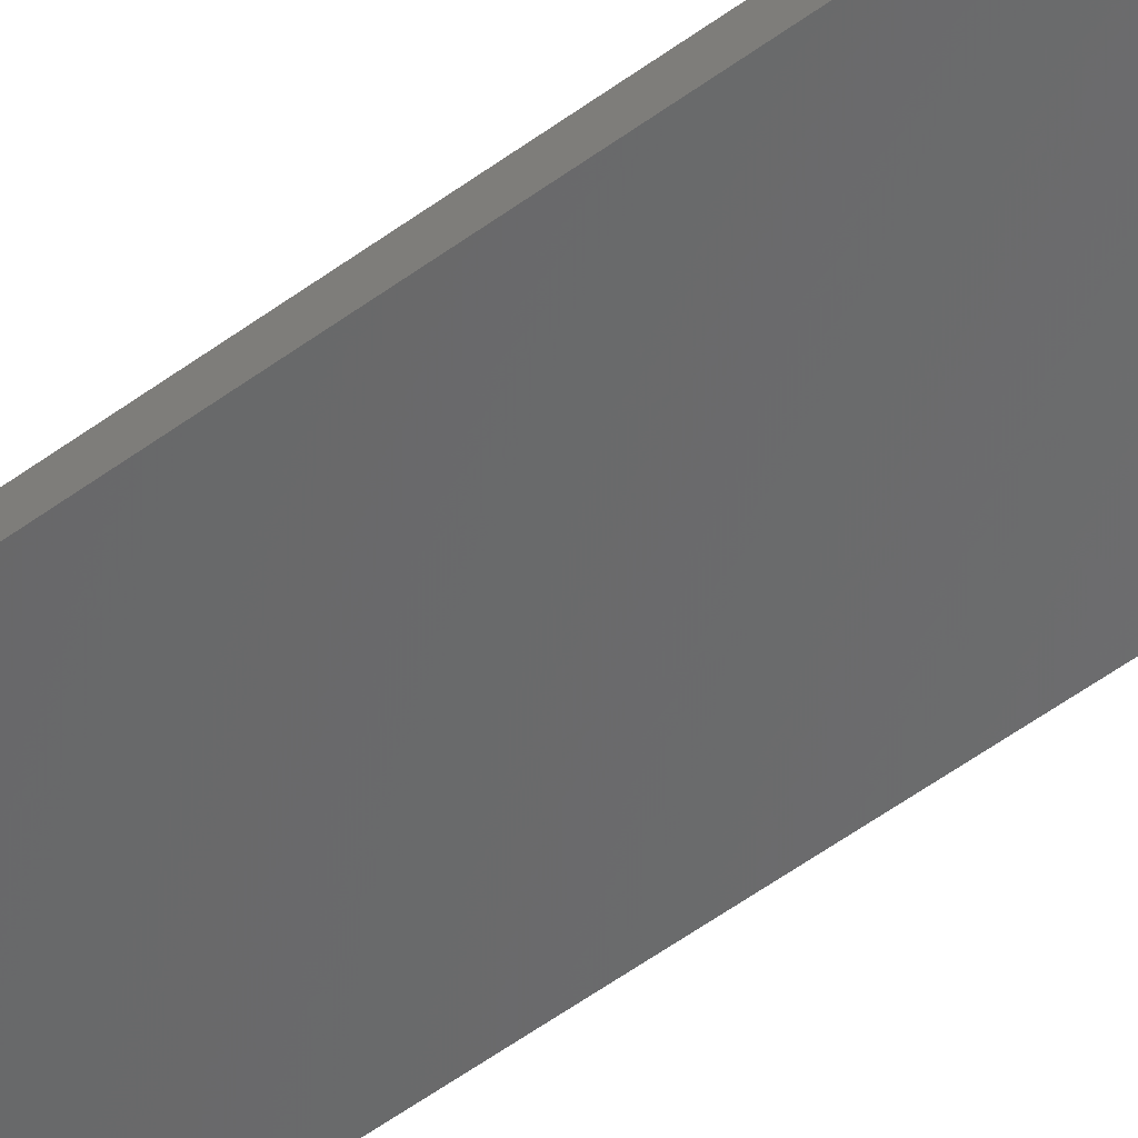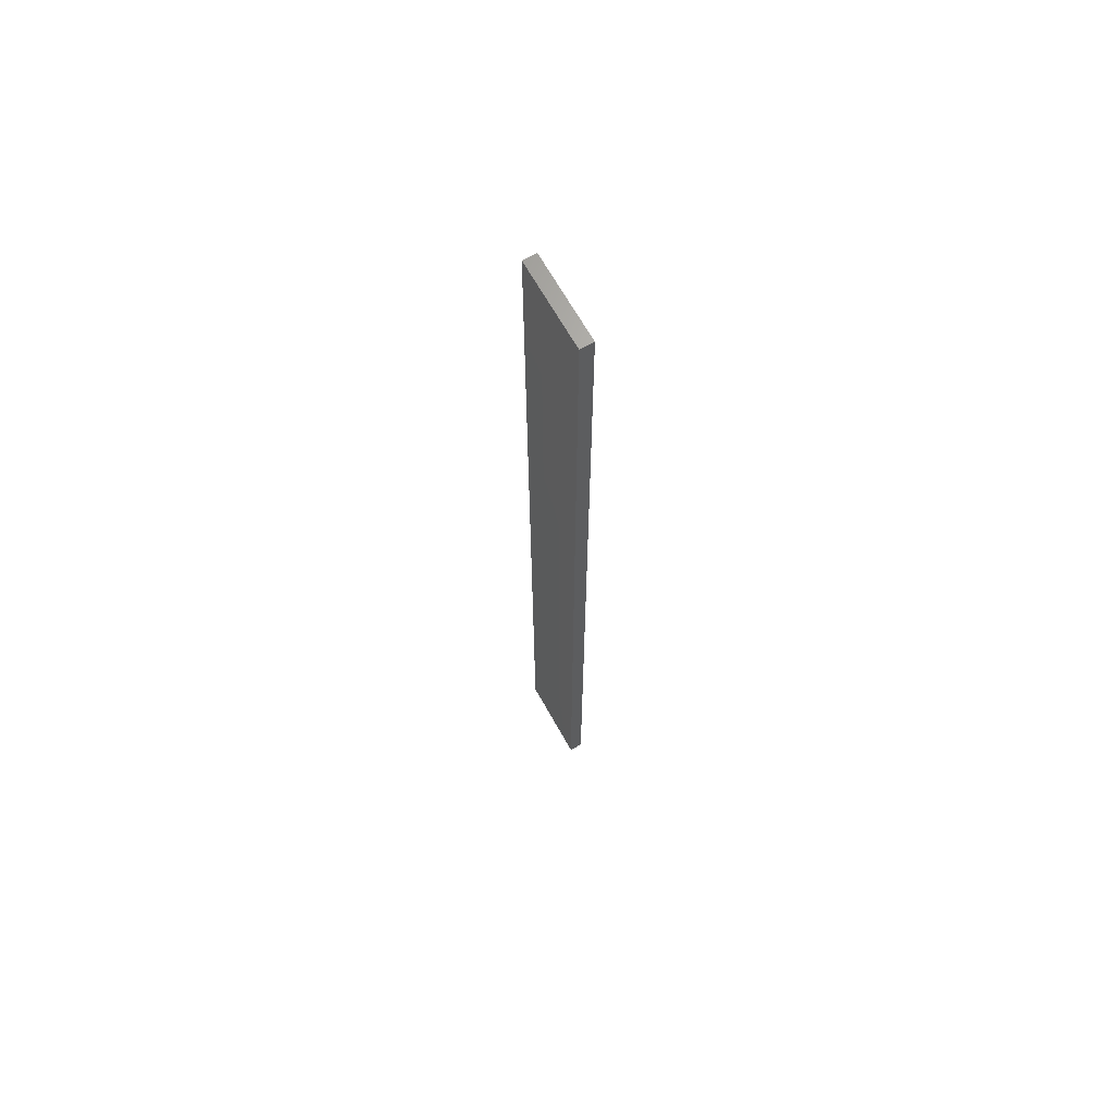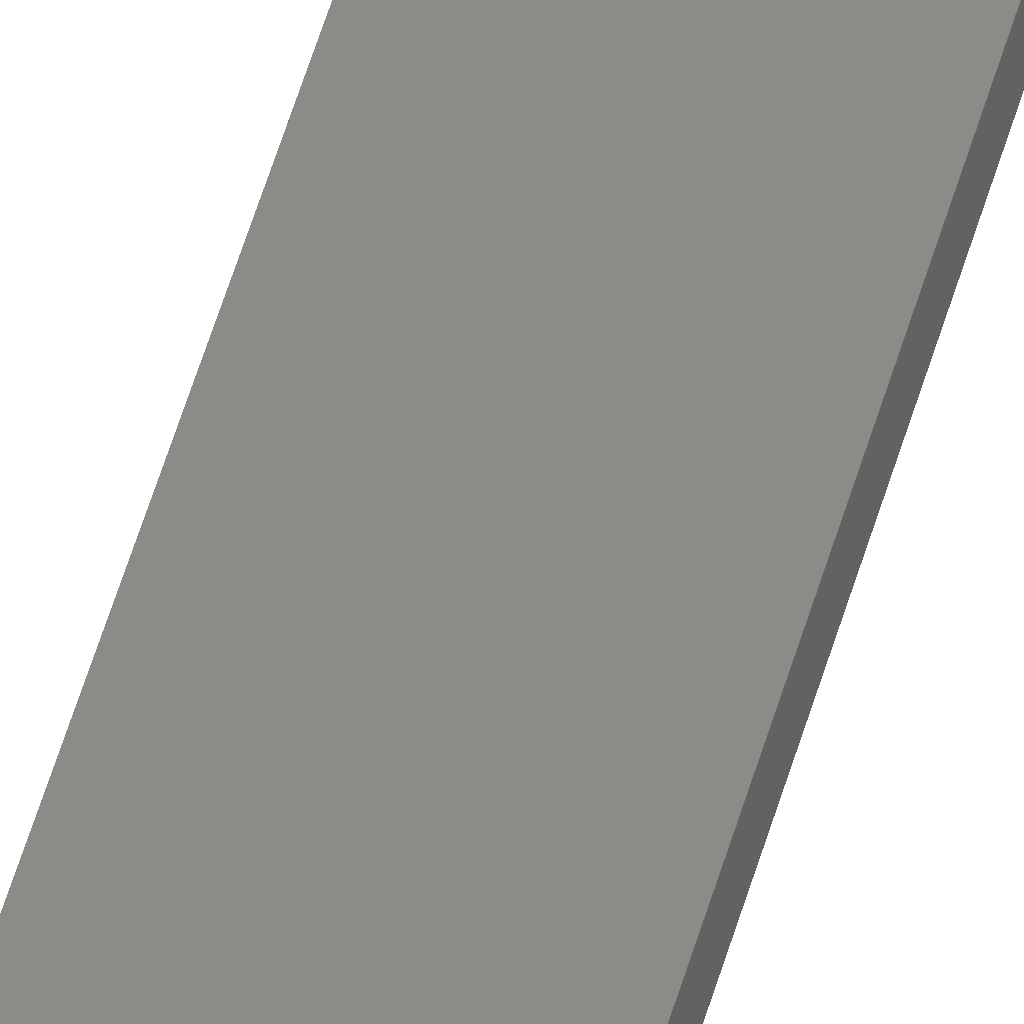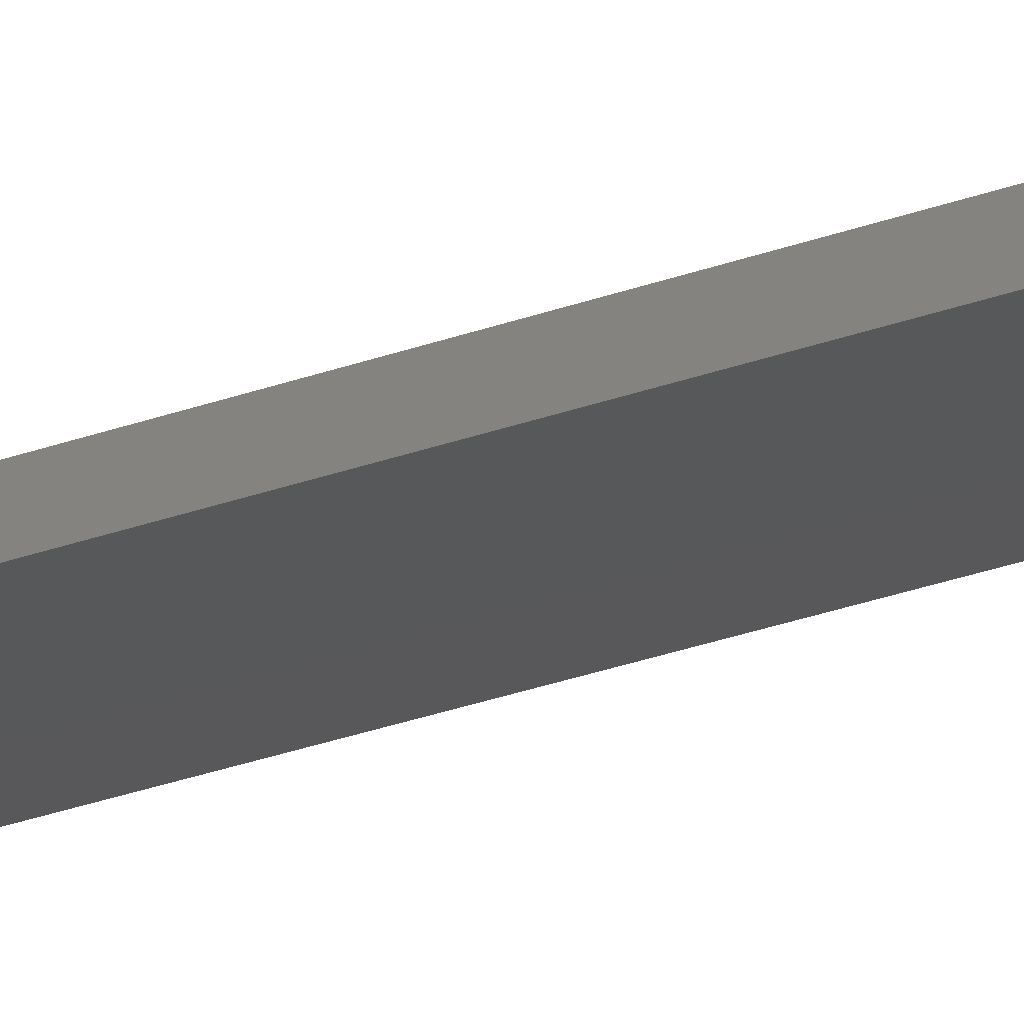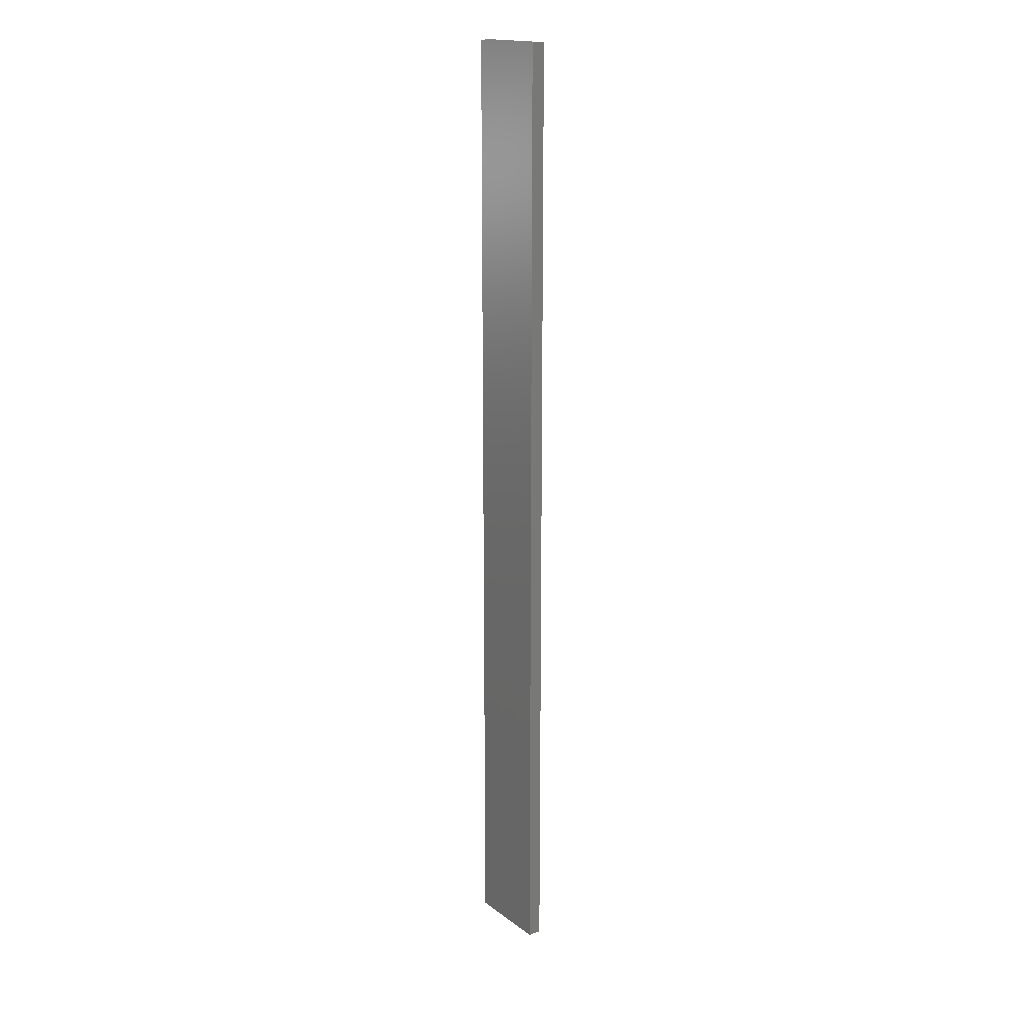
<metadata>
{"format":"stl","ext":"stl","renderer":"f3d","projection":"perspective","resolution":1024,"background":"white","views":[{"elev":-45.8,"azim":131.6,"up":"+Y"},{"elev":66.7,"azim":-107.1,"up":"+Z"},{"elev":68.4,"azim":18.2,"up":"+Y"},{"elev":-31.2,"azim":-62.9,"up":"+Y"},{"elev":17.1,"azim":-113.2,"up":"+Z"}]}
</metadata>
<code>
# stl→obj: 16 verts, 28 faces
v -19.26 2.355 62.01
v -19.15 2.377 62.01
v -19.15 2.377 58.42
v -19.26 2.355 58.42
v -19.37 2.332 58.42
v -19.37 2.332 62.01
v -19.47 2.309 58.42
v -19.47 2.309 62.01
v -19.46 2.26 62.01
v -19.46 2.26 58.42
v -19.14 2.328 58.42
v -19.14 2.328 62.01
v -19.25 2.306 58.42
v -19.25 2.306 62.01
v -19.36 2.283 62.01
v -19.36 2.283 58.42
f 1 2 3
f 1 3 4
f 1 4 5
f 6 5 7
f 6 1 5
f 8 6 7
f 8 7 9
f 7 10 9
f 11 12 13
f 12 14 13
f 13 15 16
f 16 15 10
f 14 15 13
f 15 9 10
f 12 3 2
f 11 3 12
f 16 10 7
f 5 16 7
f 4 13 16
f 4 16 5
f 3 11 13
f 3 13 4
f 15 6 9
f 9 6 8
f 14 1 15
f 15 1 6
f 12 2 14
f 14 2 1

</code>
